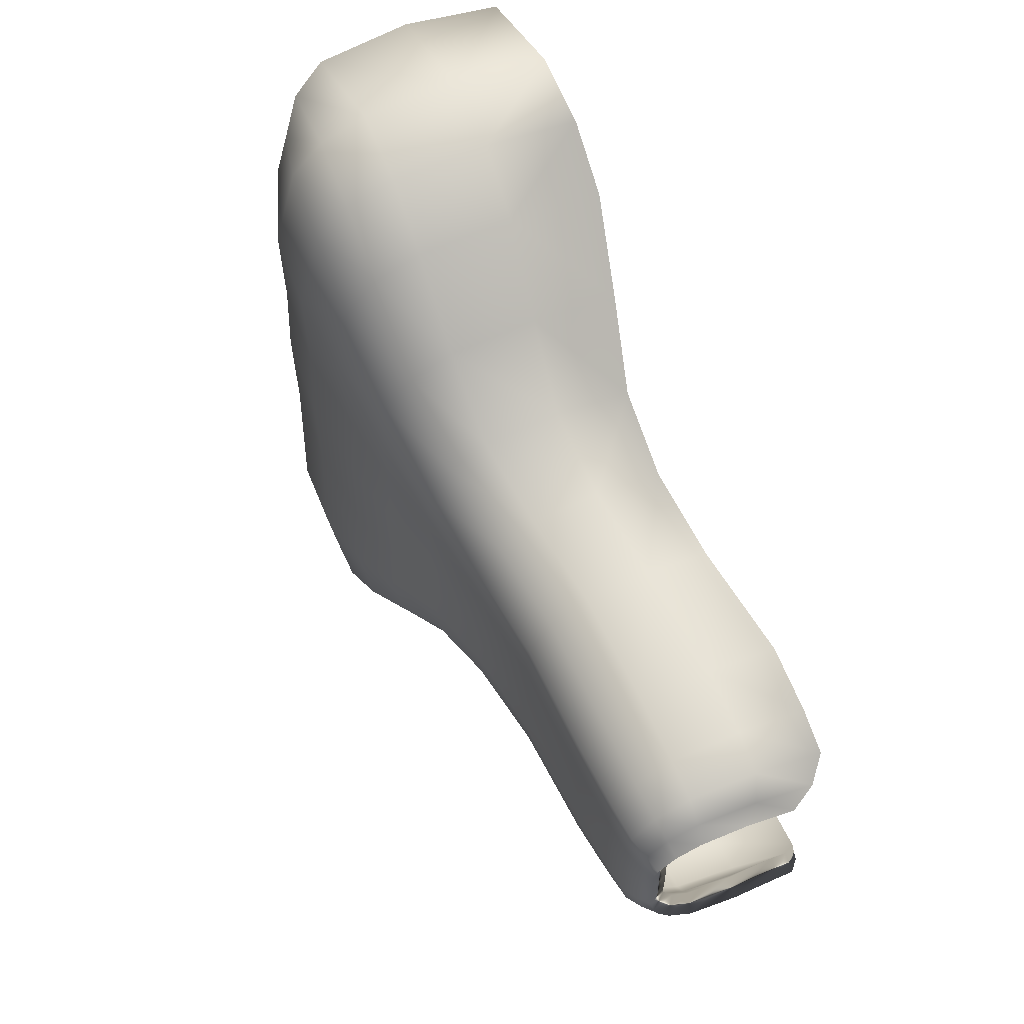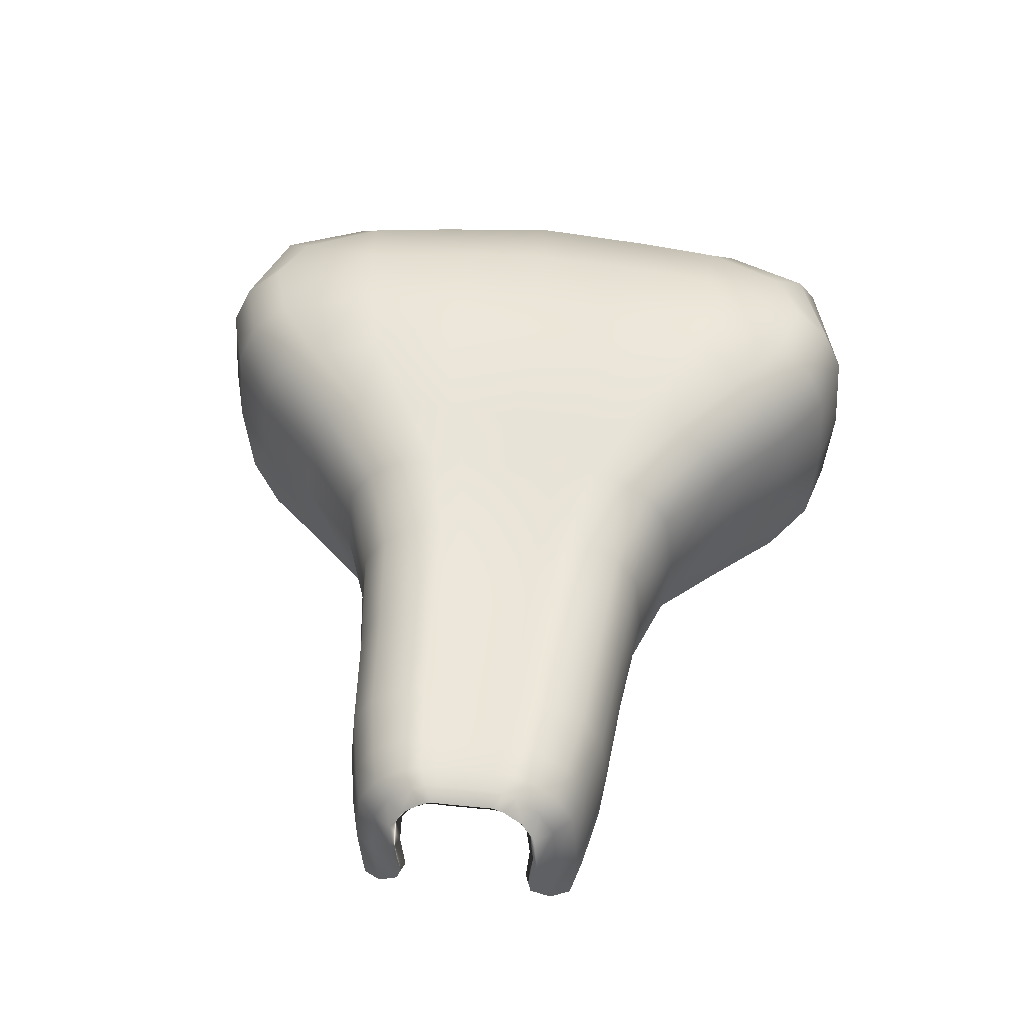
<metadata>
{"format":"obj","ext":"obj","renderer":"f3d","projection":"perspective","resolution":1024,"background":"white","views":[{"elev":55.6,"azim":-113.9,"up":"+Z"},{"elev":48.4,"azim":-83.5,"up":"+Y"}]}
</metadata>
<code>
o objBox01
v -0.3195 0.0329 0.03298
v -0.331 0.02683 0.02551
v -0.3331 0.02454 0.03557
v -0.3222 0.0302 0.04542
v -0.04748 0.05489 0.05512
v -0.1284 0.04621 0.05117
v -0.1289 0.04397 0.07144
v -0.04745 0.05351 0.07787
v 0.0889 0.08377 0.1093
v 0.02927 0.06878 0.07295
v 0.02661 0.06582 0.1018
v 0.08868 0.07693 0.1556
v 0.2157 0.1032 0.1642
v 0.1502 0.09535 0.1451
v 0.1511 0.08412 0.2139
v 0.2036 0.08779 0.2515
v 0.2848 0.09865 0.1739
v 0.2632 0.08434 0.2694
v 0.322 0.07037 0.2513
v 0.3535 0.07224 0.1802
v -0.3182 0.03244 -2e-06
v -0.3307 0.0264 3e-06
v -0.3307 0.02641 0.01835
v -0.3185 0.03242 0.02309
v -0.04838 0.05262 3e-05
v -0.1281 0.04483 2e-06
v -0.1282 0.04481 0.03454
v -0.04834 0.05287 0.03739
v 0.08652 0.08143 -0.000133
v 0.03069 0.06672 3e-06
v 0.03027 0.06675 0.04677
v 0.08719 0.08095 0.06237
v 0.1441 0.09284 -0.000208
v 0.1458 0.09173 0.07545
v 0.2254 0.09863 0.07334
v 0.2267 0.1005 2.1e-05
v 0.3855 0.06275 5e-06
v 0.3096 0.09219 0.000217
v 0.3039 0.09141 0.07621
v 0.3732 0.06424 0.1067
v -0.331 0.02683 -0.0255
v -0.3307 0.02641 -0.01835
v -0.3185 0.03242 -0.02309
v -0.3195 0.0329 -0.03297
v -0.1284 0.04621 -0.05117
v -0.1282 0.04481 -0.03453
v -0.04833 0.05289 -0.03735
v -0.04748 0.0549 -0.05511
v 0.02928 0.06878 -0.07294
v 0.03028 0.06675 -0.04677
v 0.08741 0.08096 -0.06264
v 0.08904 0.08376 -0.1094
v 0.1505 0.09534 -0.1453
v 0.1463 0.09173 -0.07587
v 0.2258 0.09863 -0.07327
v 0.216 0.1033 -0.1642
v 0.2851 0.09867 -0.1737
v 0.3043 0.09141 -0.07579
v 0.3732 0.06423 -0.1067
v 0.3535 0.07223 -0.1802
v -0.3302 -0.05847 0.08252
v -0.3384 -0.0494 0.0658
v -0.3391 -0.0898 0.06092
v -0.3324 -0.1075 0.07829
v -0.1295 -0.0598 0.1271
v -0.1293 -0.1127 0.1225
v -0.04909 -0.1086 0.1321
v -0.04937 -0.052 0.1372
v 0.08056 -0.05302 0.2152
v 0.02107 -0.04798 0.1628
v 0.02129 -0.1126 0.1567
v 0.0811 -0.1269 0.2087
v 0.1423 -0.05952 0.2728
v 0.143 -0.1398 0.2665
v 0.1947 -0.1414 0.3028
v 0.194 -0.06053 0.3087
v 0.2542 -0.05973 0.3258
v 0.255 -0.1399 0.3201
v 0.3563 -0.1402 0.2916
v 0.3617 -0.05832 0.2976
v 0.4097 -0.06552 0.2135
v 0.4042 -0.1401 0.2101
v 0.4247 -0.07399 0.1098
v 0.4203 -0.1397 0.1103
v 0.4326 -0.1397 -2.1e-05
v 0.4363 -0.0771 -3e-06
v 0.4247 -0.07399 -0.1097
v 0.4204 -0.1397 -0.1103
v 0.4042 -0.1401 -0.2101
v 0.4097 -0.06551 -0.2135
v 0.2542 -0.05977 -0.3258
v 0.3618 -0.05837 -0.2975
v 0.3563 -0.1402 -0.2916
v 0.255 -0.1399 -0.3201
v 0.194 -0.06053 -0.3087
v 0.1947 -0.1414 -0.3028
v 0.1423 -0.05952 -0.2727
v 0.143 -0.1398 -0.2665
v 0.0811 -0.1269 -0.2087
v 0.08057 -0.05302 -0.2152
v -0.04937 -0.052 -0.1372
v 0.02107 -0.04798 -0.1628
v 0.02129 -0.1126 -0.1567
v -0.04909 -0.1086 -0.1321
v -0.2277 -0.06673 -0.1189
v -0.1295 -0.0598 -0.1271
v -0.1293 -0.1127 -0.1225
v -0.2279 -0.1248 -0.114
v -0.3358 0.01121 0.05324
v -0.3255 0.01451 0.06674
v -0.1296 0.02529 0.1026
v -0.04901 0.03581 0.1105
v 0.02314 0.04761 0.1348
v 0.08432 0.05486 0.1885
v 0.1467 0.05851 0.2473
v 0.1982 0.06032 0.2844
v 0.2577 0.05898 0.3017
v 0.3427 0.05173 0.2744
v 0.3866 0.04156 0.2014
v 0.4032 0.03324 0.1109
v 0.4162 0.02894 -2e-05
v -0.2272 0.02311 -0.09474
v -0.2265 0.04194 -0.06487
v -0.1289 0.04397 -0.07143
v -0.1296 0.02529 -0.1026
v -0.049 0.03581 -0.1105
v -0.04745 0.05351 -0.07787
v 0.02661 0.06583 -0.1018
v 0.02314 0.04761 -0.1348
v 0.08431 0.05486 -0.1885
v 0.08869 0.07693 -0.1556
v 0.1511 0.08412 -0.2139
v 0.1467 0.05851 -0.2473
v 0.1982 0.06032 -0.2844
v 0.2036 0.08779 -0.2514
v 0.2632 0.08434 -0.2694
v 0.2577 0.05898 -0.3017
v 0.4032 0.03323 -0.111
v 0.3866 0.04156 -0.2014
v 0.322 0.07037 -0.2513
v 0.3427 0.05173 -0.2744
v -0.3374 -0.008863 0.06344
v -0.3279 -0.009683 0.07944
v -0.04959 0.005281 0.1308
v -0.1297 -0.005784 0.1217
v 0.02123 0.01657 0.1557
v 0.0813 0.02033 0.2083
v 0.1433 0.02055 0.2662
v 0.1951 0.02068 0.3025
v 0.2551 0.02084 0.3196
v 0.356 0.02241 0.2906
v 0.4039 0.008492 0.2096
v 0.42 -0.007265 0.1099
v 0.4322 -0.01328 3e-06
v -0.2276 -0.008042 -0.1133
v -0.1297 -0.005784 -0.1217
v -0.04959 0.005281 -0.1308
v 0.02123 0.01657 -0.1557
v 0.0813 0.02033 -0.2083
v 0.1433 0.02054 -0.2662
v 0.1951 0.02068 -0.3025
v 0.2551 0.02089 -0.3195
v 0.4039 0.008496 -0.2096
v 0.42 -0.007262 -0.1099
v 0.356 0.02245 -0.2905
v -0.2276 -0.008042 0.1133
v -0.2277 -0.06673 0.1189
v -0.3279 -0.009683 -0.07943
v -0.3302 -0.05847 -0.08252
v -0.3384 -0.0494 -0.06579
v -0.3374 -0.008863 -0.06344
v -0.2259 0.0431 -0.03224
v -0.2259 0.04317 -3e-06
v -0.226 0.04421 0.04699
v -0.2259 0.0431 0.03224
v -0.226 0.0442 -0.04698
v -0.2265 0.04194 0.06488
v -0.2279 -0.1248 0.114
v -0.2823 -0.1237 -0.1035
v -0.2814 -0.06638 -0.1083
v -0.2272 0.02311 0.09474
v -0.2794 0.02081 -0.08558
v -0.2778 0.0387 -0.05794
v -0.2806 -0.008757 -0.103
v -0.2814 -0.06638 0.1083
v -0.2806 -0.008757 0.103
v -0.2761 0.03997 -0.02911
v -0.2759 0.04005 -4e-06
v -0.2767 0.04087 0.04201
v -0.2761 0.03997 0.0291
v -0.2767 0.04087 -0.042
v -0.2778 0.03869 0.05795
v -0.2823 -0.1237 0.1035
v -0.2794 0.02081 0.08559
v -0.3169 -0.121 -0.09486
v -0.3147 -0.06521 -0.09941
v -0.31 0.01862 -0.07896
v -0.3069 0.03595 -0.05345
v -0.3123 -0.009446 -0.09483
v -0.3147 -0.06521 0.09942
v -0.3123 -0.009446 0.09484
v -0.3036 0.0376 -0.02696
v -0.3031 0.03768 -5e-06
v -0.3047 0.03832 0.03881
v -0.3036 0.0376 0.02695
v -0.3047 0.03832 -0.0388
v -0.3069 0.03595 0.05346
v -0.3169 -0.121 0.09486
v -0.31 0.01862 0.07897
v -0.3324 -0.1075 -0.07828
v -0.3255 0.01451 -0.06673
v -0.3222 0.0302 -0.04541
v -0.3391 -0.0898 -0.06091
v -0.3358 0.01121 -0.05324
v -0.3331 0.02454 -0.03556
v -0.3234 0.01128 0.03228
v -0.3234 0.01184 0.02594
v -0.3126 0.01757 0.03309
v -0.3131 0.01671 0.04119
v -0.1275 0.02805 0.06628
v -0.1273 0.02943 0.05115
v -0.04511 0.03827 0.05566
v -0.04427 0.03755 0.07368
v 0.0317 0.05031 0.09783
v 0.03277 0.05235 0.07314
v 0.09278 0.06743 0.1086
v 0.09511 0.06219 0.1507
v 0.157 0.06942 0.2082
v 0.1532 0.07884 0.1442
v 0.2164 0.08649 0.1632
v 0.207 0.07271 0.2448
v 0.3158 0.05561 0.2462
v 0.2611 0.06942 0.262
v 0.2814 0.08223 0.1727
v 0.3451 0.0578 0.1783
v -0.3234 0.01128 0.01885
v -0.3234 0.01128 3e-06
v -0.3117 0.01695 -1e-06
v -0.3121 0.01689 0.02387
v -0.1273 0.02805 0.03527
v -0.1272 0.02805 2e-06
v -0.04607 0.03597 2.8e-05
v -0.04609 0.03625 0.03832
v 0.03366 0.05031 0.04745
v 0.03431 0.05031 2e-06
v 0.09025 0.06505 -0.000129
v 0.09063 0.06451 0.06275
v 0.2254 0.08183 0.07358
v 0.148 0.07507 0.07575
v 0.1465 0.0762 -0.000202
v 0.2267 0.08372 2.1e-05
v 0.3 0.07507 0.07616
v 0.3056 0.07586 0.000205
v 0.3758 0.04897 2e-06
v 0.3639 0.05029 0.1057
v -0.3121 0.01689 -0.02387
v -0.3234 0.01128 -0.01885
v -0.3234 0.01184 -0.02594
v -0.3126 0.01757 -0.03309
v -0.04608 0.03626 -0.03828
v -0.1273 0.02805 -0.03527
v -0.1273 0.02943 -0.05115
v -0.04511 0.03828 -0.05565
v 0.09083 0.06451 -0.06302
v 0.03366 0.05031 -0.04745
v 0.03277 0.05235 -0.07314
v 0.09291 0.06742 -0.1088
v 0.2258 0.08183 -0.07351
v 0.1485 0.07507 -0.07616
v 0.1534 0.07882 -0.1444
v 0.2167 0.0865 -0.1632
v 0.3639 0.05029 -0.1057
v 0.3004 0.07507 -0.07575
v 0.2817 0.08226 -0.1725
v 0.3451 0.0578 -0.1783
v -0.3234 -0.08987 0.05491
v -0.3234 -0.04985 0.05822
v -0.3162 -0.05888 0.0732
v -0.3186 -0.1074 0.06881
v -0.04529 -0.1071 0.1158
v -0.1277 -0.1113 0.1058
v -0.1277 -0.05982 0.1104
v -0.04538 -0.05208 0.1209
v 0.02994 -0.1113 0.1423
v 0.02972 -0.04807 0.1484
v 0.09185 -0.05303 0.2027
v 0.09244 -0.1257 0.1963
v 0.202 -0.1402 0.2877
v 0.1536 -0.1387 0.2535
v 0.1529 -0.05951 0.2597
v 0.2013 -0.06053 0.2935
v 0.3461 -0.1387 0.2783
v 0.2551 -0.1387 0.3033
v 0.2544 -0.05976 0.309
v 0.3515 -0.05841 0.2843
v 0.3938 -0.06549 0.2081
v 0.3883 -0.1387 0.2046
v 0.4159 -0.1387 2e-06
v 0.4037 -0.1387 0.1081
v 0.408 -0.07396 0.1077
v 0.4194 -0.0771 9e-06
v 0.3883 -0.1387 -0.2046
v 0.4037 -0.1387 -0.1081
v 0.408 -0.07395 -0.1076
v 0.3938 -0.06549 -0.2081
v 0.3461 -0.1387 -0.2783
v 0.3515 -0.05841 -0.2842
v 0.2544 -0.05976 -0.309
v 0.2551 -0.1387 -0.3033
v 0.2013 -0.06053 -0.2935
v 0.202 -0.1402 -0.2877
v 0.09244 -0.1257 -0.1963
v 0.1536 -0.1387 -0.2535
v 0.1529 -0.05951 -0.2597
v 0.09185 -0.05303 -0.2027
v 0.02994 -0.1113 -0.1423
v 0.02972 -0.04807 -0.1484
v -0.04538 -0.05208 -0.1209
v -0.04529 -0.1071 -0.1158
v -0.1277 -0.1113 -0.1058
v -0.1277 -0.05982 -0.1104
v -0.2254 -0.06673 -0.1023
v -0.2256 -0.1234 -0.09741
v -0.3234 0.002585 0.04587
v -0.3141 0.005564 0.05828
v -0.1276 0.0134 0.0909
v -0.04487 0.02358 0.09971
v 0.03064 0.03599 0.1253
v 0.09383 0.04469 0.1791
v 0.1557 0.04884 0.2369
v 0.2041 0.05036 0.2722
v 0.2569 0.04873 0.2884
v 0.3348 0.03977 0.2657
v 0.3742 0.03074 0.1979
v 0.3893 0.02394 0.1094
v 0.4018 0.02029 -1.8e-05
v -0.1275 0.02805 -0.06627
v -0.2253 0.02611 -0.05937
v -0.2253 0.01145 -0.08278
v -0.1276 0.0134 -0.0909
v 0.0317 0.05031 -0.09782
v -0.04427 0.03755 -0.07368
v -0.04487 0.02358 -0.0997
v 0.03064 0.03599 -0.1253
v 0.157 0.06942 -0.2082
v 0.09511 0.06219 -0.1507
v 0.09382 0.04469 -0.1791
v 0.1557 0.04884 -0.2369
v 0.2611 0.06942 -0.262
v 0.207 0.07271 -0.2448
v 0.2041 0.05036 -0.2722
v 0.2569 0.04873 -0.2884
v 0.3892 0.02394 -0.1095
v 0.3742 0.03073 -0.1979
v 0.3158 0.05561 -0.2462
v 0.3348 0.03976 -0.2657
v -0.3234 -0.01239 0.05491
v -0.3149 -0.0134 0.06943
v -0.04524 -0.000288 0.1156
v -0.1277 -0.01096 0.1058
v 0.02997 0.0113 0.1423
v 0.09231 0.01604 0.1963
v 0.1536 0.0166 0.2535
v 0.2021 0.01667 0.2878
v 0.2551 0.0166 0.3033
v 0.3461 0.0166 0.2783
v 0.3885 0.003657 0.2047
v 0.4037 -0.01096 0.1081
v 0.4157 -0.0167 2e-06
v -0.2253 -0.01315 -0.09748
v -0.1277 -0.01096 -0.1058
v -0.04524 -0.000288 -0.1156
v 0.02997 0.0113 -0.1423
v 0.09231 0.01604 -0.1963
v 0.1536 0.0166 -0.2535
v 0.2021 0.01667 -0.2878
v 0.2551 0.0166 -0.3033
v 0.3885 0.003657 -0.2047
v 0.4037 -0.01096 -0.1081
v 0.3461 0.0166 -0.2783
v -0.2254 -0.06673 0.1023
v -0.2253 -0.01315 0.09749
v -0.3234 -0.04985 -0.05822
v -0.3162 -0.05888 -0.0732
v -0.3149 -0.0134 -0.06942
v -0.3234 -0.01239 -0.0549
v -0.2252 0.02638 -3e-06
v -0.2252 0.02632 -0.0329
v -0.2252 0.02742 0.04676
v -0.2252 0.02633 0.0329
v -0.2252 0.02742 -0.04675
v -0.2253 0.02611 0.05937
v -0.2256 -0.1234 0.09741
v -0.2787 -0.1224 -0.08714
v -0.2778 -0.06644 -0.0919
v -0.2253 0.01145 0.08279
v -0.2766 0.00927 -0.07371
v -0.2758 0.02295 -0.05242
v -0.2772 -0.01382 -0.08733
v -0.2778 -0.06644 0.09191
v -0.2772 -0.01382 0.08733
v -0.275 0.02321 -0.02974
v -0.2747 0.02329 -3e-06
v -0.2754 0.02412 0.04176
v -0.275 0.02322 0.02974
v -0.2754 0.02411 -0.04175
v -0.2758 0.02295 0.05243
v -0.2787 -0.1224 0.08714
v -0.2766 0.00927 0.07371
v -0.3091 -0.1201 -0.07999
v -0.3061 -0.06541 -0.08497
v -0.3032 0.007886 -0.06794
v -0.3017 0.02086 -0.04813
v -0.3044 -0.01406 -0.08074
v -0.3061 -0.06541 0.08497
v -0.3044 -0.01406 0.08075
v -0.3003 0.02116 -0.02772
v -0.2996 0.02124 -4e-06
v -0.301 0.02194 0.03861
v -0.3003 0.02116 0.02771
v -0.301 0.02194 -0.03861
v -0.3017 0.02086 0.04813
v -0.3091 -0.1201 0.07999
v -0.3032 0.007886 0.06795
v -0.3186 -0.1074 -0.0688
v -0.3141 0.005564 -0.05827
v -0.3131 0.01671 -0.04118
v -0.3234 -0.08987 -0.0549
v -0.3234 0.002585 -0.04587
v -0.3234 0.01128 -0.03228
f 1 2 3 4
f 5 6 7 8
f 9 10 11 12
f 13 14 15 16
f 17 18 19 20
f 21 22 23 24
f 25 26 27 28
f 29 30 31 32
f 33 34 35 36
f 37 38 39 40
f 41 42 43 44
f 45 46 47 48
f 49 50 51 52
f 53 54 55 56
f 57 58 59 60
f 61 62 63 64
f 65 66 67 68
f 69 70 71 72
f 73 74 75 76
f 77 78 79 80
f 81 80 79 82
f 83 84 85 86
f 87 88 89 90
f 91 92 93 94
f 95 91 94 96
f 97 98 99 100
f 101 102 103 104
f 105 106 107 108
f 4 3 109 110
f 8 7 111 112
f 12 11 113 114
f 16 15 115 116
f 19 18 117 118
f 119 20 19 118
f 37 40 120 121
f 122 123 124 125
f 126 127 128 129
f 130 131 132 133
f 134 135 136 137
f 60 59 138 139
f 137 136 140 141
f 110 109 142 143
f 144 112 111 145
f 114 113 146 147
f 116 115 148 149
f 118 117 150 151
f 119 118 151 152
f 121 120 153 154
f 155 122 125 156
f 157 126 129 158
f 159 130 133 160
f 161 134 137 162
f 163 139 138 164
f 162 137 141 165
f 166 167 65 145
f 144 68 70 146
f 69 73 148 147
f 76 77 150 149
f 77 80 151 150
f 81 83 153 152
f 154 86 87 164
f 163 90 92 165
f 92 91 162 165
f 161 95 97 160
f 159 100 102 158
f 101 106 156 157
f 168 169 170 171
f 172 173 26 46
f 47 25 30 50
f 51 29 33 54
f 36 38 58 55
f 58 38 37 59
f 86 85 88 87
f 37 121 138 59
f 121 154 164 138
f 83 86 154 153
f 174 6 27 175
f 5 10 31 28
f 9 14 34 32
f 35 13 17 39
f 17 20 40 39
f 123 176 45 124
f 127 48 49 128
f 131 52 53 132
f 135 56 57 136
f 57 60 140 136
f 83 81 82 84
f 90 89 93 92
f 20 119 120 40
f 140 60 139 141
f 120 119 152 153
f 139 163 165 141
f 80 81 152 151
f 90 163 164 87
f 10 5 8 11
f 30 25 28 31
f 48 47 50 49
f 68 67 71 70
f 106 101 104 107
f 11 8 112 113
f 127 126 125 124
f 113 112 144 146
f 125 126 157 156
f 68 144 145 65
f 102 101 157 158
f 25 47 46 26
f 6 5 28 27
f 48 127 124 45
f 14 9 12 15
f 33 29 32 34
f 52 51 54 53
f 73 69 72 74
f 100 99 103 102
f 15 12 114 115
f 131 130 129 128
f 115 114 147 148
f 130 159 158 129
f 70 69 147 146
f 100 159 160 97
f 29 51 50 30
f 10 9 32 31
f 52 131 128 49
f 17 13 16 18
f 36 35 39 38
f 57 56 55 58
f 76 75 78 77
f 97 95 96 98
f 18 16 116 117
f 135 134 133 132
f 117 116 149 150
f 134 161 160 133
f 73 76 149 148
f 95 161 162 91
f 33 36 55 54
f 14 13 35 34
f 56 135 132 53
f 6 174 177 7
f 26 173 175 27
f 176 172 46 45
f 167 178 66 65
f 105 108 179 180
f 7 177 181 111
f 123 122 182 183
f 111 181 166 145
f 122 155 184 182
f 185 167 166 186
f 106 105 155 156
f 173 172 187 188
f 189 174 175 190
f 176 123 183 191
f 174 189 192 177
f 173 188 190 175
f 191 187 172 176
f 167 185 193 178
f 177 192 194 181
f 181 194 186 166
f 180 184 155 105
f 180 179 195 196
f 183 182 197 198
f 182 184 199 197
f 200 185 186 201
f 188 187 202 203
f 204 189 190 205
f 191 183 198 206
f 189 204 207 192
f 188 203 205 190
f 206 202 187 191
f 185 200 208 193
f 192 207 209 194
f 194 209 201 186
f 196 199 184 180
f 196 195 210 169
f 198 197 211 212
f 197 199 168 211
f 61 200 201 143
f 203 202 43 21
f 1 204 205 24
f 206 198 212 44
f 204 1 4 207
f 203 21 24 205
f 44 43 202 206
f 200 61 64 208
f 207 4 110 209
f 209 110 143 201
f 169 168 199 196
f 169 210 213 170
f 212 211 214 215
f 211 168 171 214
f 62 61 143 142
f 21 43 42 22
f 2 1 24 23
f 44 212 215 41
f 216 217 218 219
f 220 221 222 223
f 224 225 226 227
f 228 229 230 231
f 232 233 234 235
f 236 237 238 239
f 240 241 242 243
f 244 245 246 247
f 248 249 250 251
f 252 253 254 255
f 256 257 258 259
f 260 261 262 263
f 264 265 266 267
f 268 269 270 271
f 272 273 274 275
f 276 277 278 279
f 280 281 282 283
f 284 285 286 287
f 288 289 290 291
f 292 293 294 295
f 292 295 296 297
f 298 299 300 301
f 302 303 304 305
f 306 307 308 309
f 309 308 310 311
f 312 313 314 315
f 316 317 318 319
f 320 321 322 323
f 324 216 219 325
f 326 220 223 327
f 328 224 227 329
f 330 228 231 331
f 332 233 232 333
f 232 235 334 333
f 335 255 254 336
f 337 338 339 340
f 341 342 343 344
f 345 346 347 348
f 349 350 351 352
f 353 272 275 354
f 355 349 352 356
f 357 324 325 358
f 326 327 359 360
f 361 328 329 362
f 363 330 331 364
f 365 332 333 366
f 366 333 334 367
f 368 335 336 369
f 340 339 370 371
f 344 343 372 373
f 348 347 374 375
f 352 351 376 377
f 353 354 378 379
f 356 352 377 380
f 282 381 382 360
f 285 283 359 361
f 363 290 286 362
f 365 294 291 364
f 366 295 294 365
f 368 300 296 367
f 304 301 369 379
f 307 305 378 380
f 377 308 307 380
f 314 310 376 375
f 317 315 374 373
f 371 321 318 372
f 383 384 385 386
f 241 387 388 261
f 245 242 260 265
f 250 246 264 269
f 273 253 251 268
f 254 253 273 272
f 303 298 301 304
f 353 336 254 272
f 379 369 336 353
f 369 301 300 368
f 240 221 389 390
f 244 225 222 243
f 249 229 226 247
f 234 230 248 252
f 255 235 234 252
f 262 391 338 337
f 266 263 342 341
f 270 267 346 345
f 274 271 350 349
f 355 275 274 349
f 297 296 300 299
f 306 302 305 307
f 335 334 235 255
f 354 275 355 356
f 367 334 335 368
f 380 378 354 356
f 367 296 295 366
f 379 378 305 304
f 223 222 225 224
f 243 242 245 244
f 265 260 263 266
f 284 280 283 285
f 319 318 321 320
f 327 223 224 328
f 340 343 342 337
f 359 327 328 361
f 372 343 340 371
f 360 359 283 282
f 372 318 317 373
f 261 260 242 241
f 243 222 221 240
f 337 342 263 262
f 227 226 229 228
f 247 246 250 249
f 269 264 267 270
f 287 286 290 289
f 316 312 315 317
f 329 227 228 330
f 344 347 346 341
f 362 329 330 363
f 373 374 347 344
f 362 286 285 361
f 375 374 315 314
f 265 264 246 245
f 247 226 225 244
f 341 346 267 266
f 231 230 234 233
f 252 248 251 253
f 268 271 274 273
f 293 288 291 294
f 311 310 314 313
f 331 231 233 332
f 348 351 350 345
f 364 331 332 365
f 375 376 351 348
f 364 291 290 363
f 377 376 310 308
f 268 251 250 269
f 248 230 229 249
f 345 350 271 270
f 392 389 221 220
f 390 387 241 240
f 261 388 391 262
f 281 393 381 282
f 394 323 322 395
f 396 392 220 326
f 397 339 338 398
f 382 396 326 360
f 399 370 339 397
f 382 381 400 401
f 370 322 321 371
f 402 388 387 403
f 390 389 404 405
f 398 338 391 406
f 407 404 389 392
f 405 403 387 390
f 388 402 406 391
f 408 400 381 393
f 409 407 392 396
f 401 409 396 382
f 370 399 395 322
f 410 394 395 411
f 412 397 398 413
f 414 399 397 412
f 401 400 415 416
f 417 402 403 418
f 405 404 419 420
f 413 398 406 421
f 422 419 404 407
f 420 418 403 405
f 402 417 421 406
f 423 415 400 408
f 424 422 407 409
f 416 424 409 401
f 399 414 411 395
f 425 410 411 384
f 426 412 413 427
f 385 414 412 426
f 416 415 278 358
f 256 417 418 238
f 420 419 218 239
f 427 413 421 259
f 219 218 419 422
f 239 238 418 420
f 417 256 259 421
f 279 278 415 423
f 325 219 422 424
f 358 325 424 416
f 414 385 384 411
f 428 425 384 383
f 429 426 427 430
f 386 385 426 429
f 358 278 277 357
f 257 256 238 237
f 239 218 217 236
f 430 427 259 258
f 217 216 3 2
f 237 236 23 22
f 258 257 42 41
f 276 279 64 63
f 277 276 63 62
f 281 280 67 66
f 284 287 72 71
f 289 288 75 74
f 293 292 79 78
f 292 297 82 79
f 299 298 85 84
f 303 302 89 88
f 306 309 94 93
f 309 311 96 94
f 313 312 99 98
f 316 319 104 103
f 320 323 108 107
f 216 324 109 3
f 324 357 142 109
f 383 386 171 170
f 298 303 88 85
f 297 299 84 82
f 302 306 93 89
f 280 284 71 67
f 319 320 107 104
f 287 289 74 72
f 312 316 103 99
f 288 293 78 75
f 311 313 98 96
f 393 281 66 178
f 323 394 179 108
f 408 393 178 193
f 394 410 195 179
f 423 408 193 208
f 410 425 210 195
f 279 423 208 64
f 428 383 170 213
f 425 428 213 210
f 429 430 215 214
f 386 429 214 171
f 357 277 62 142
f 257 237 22 42
f 236 217 2 23
f 430 258 41 215

</code>
